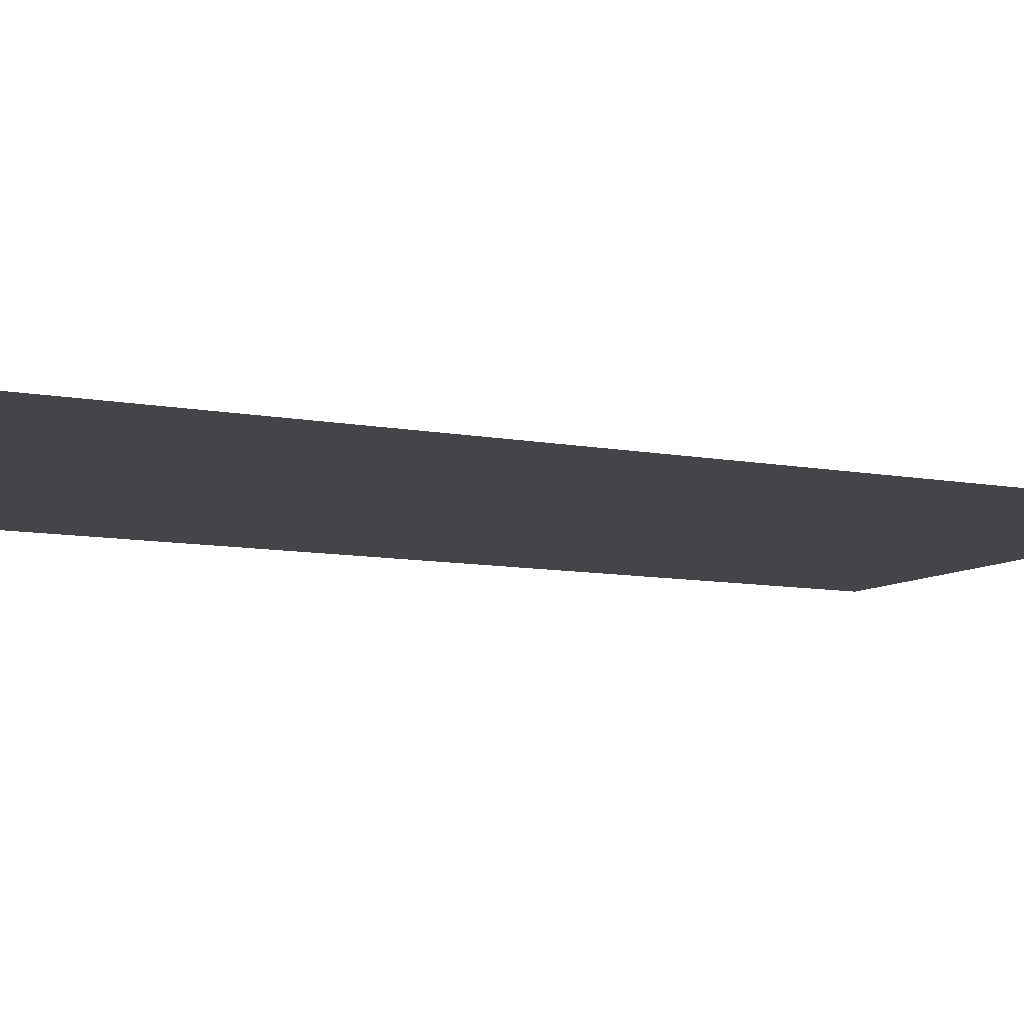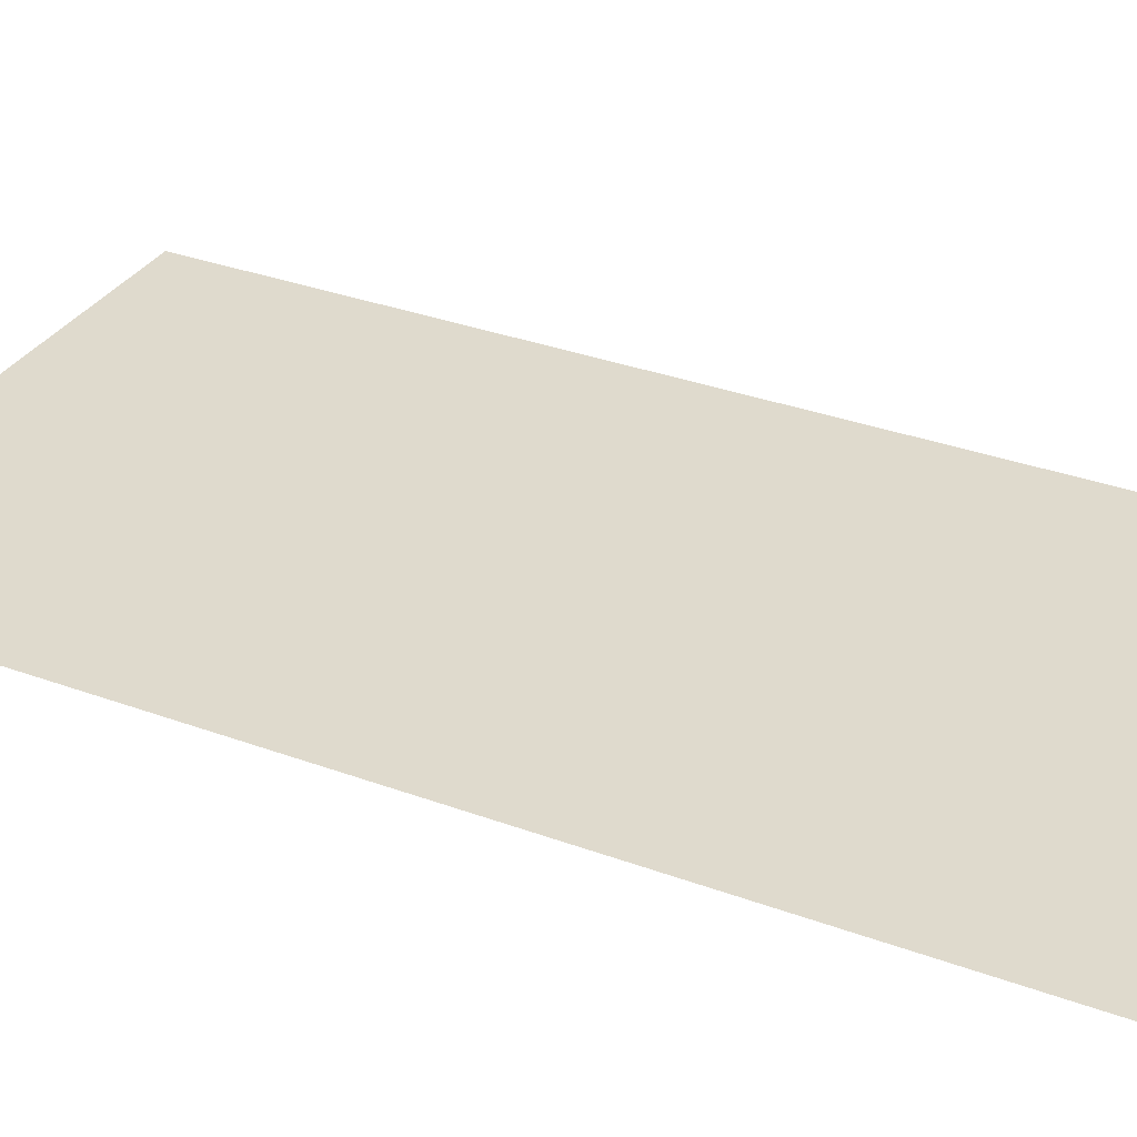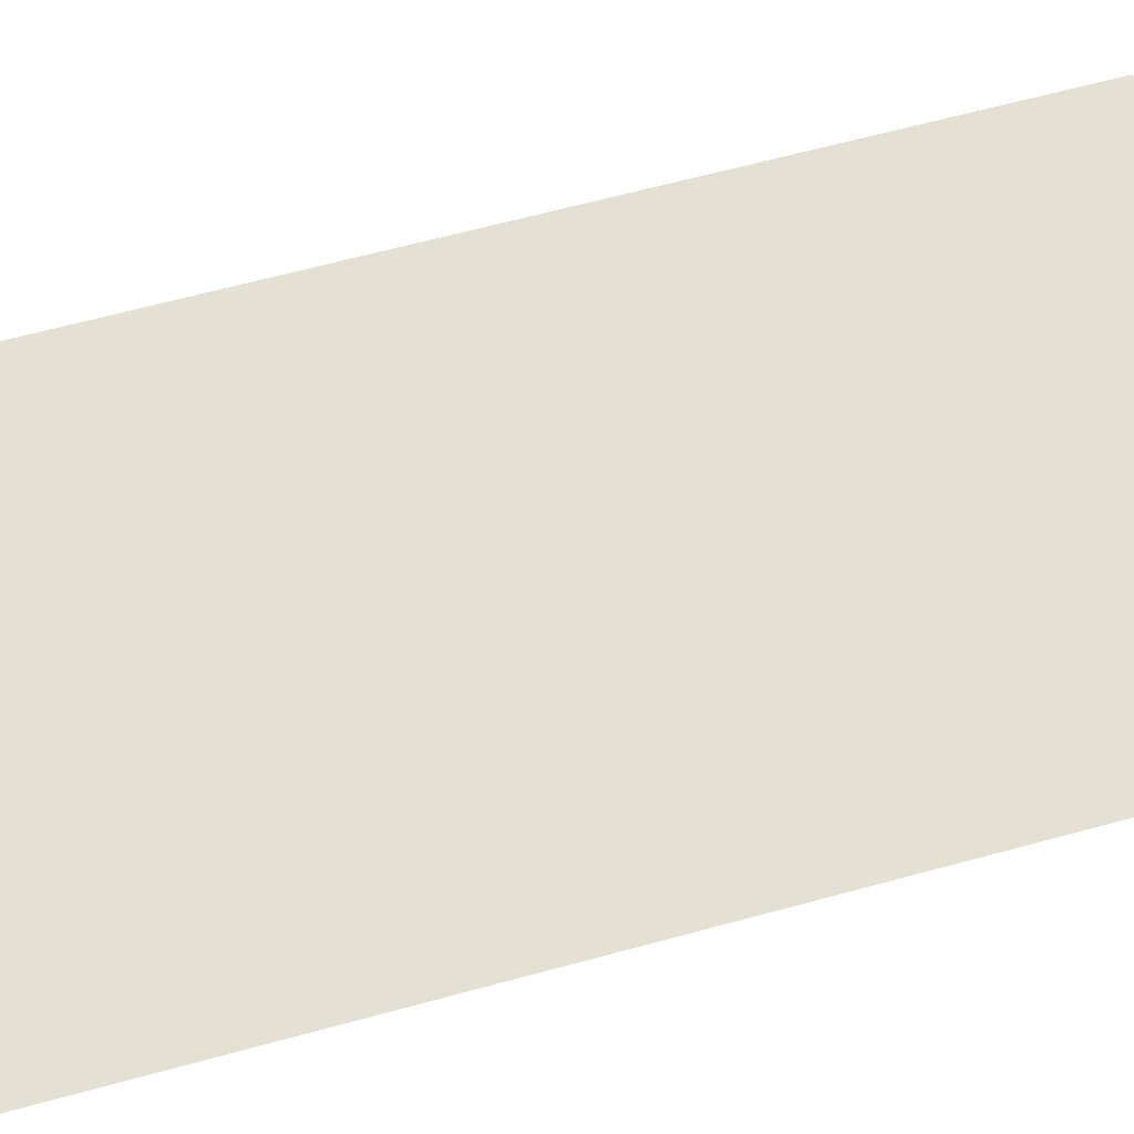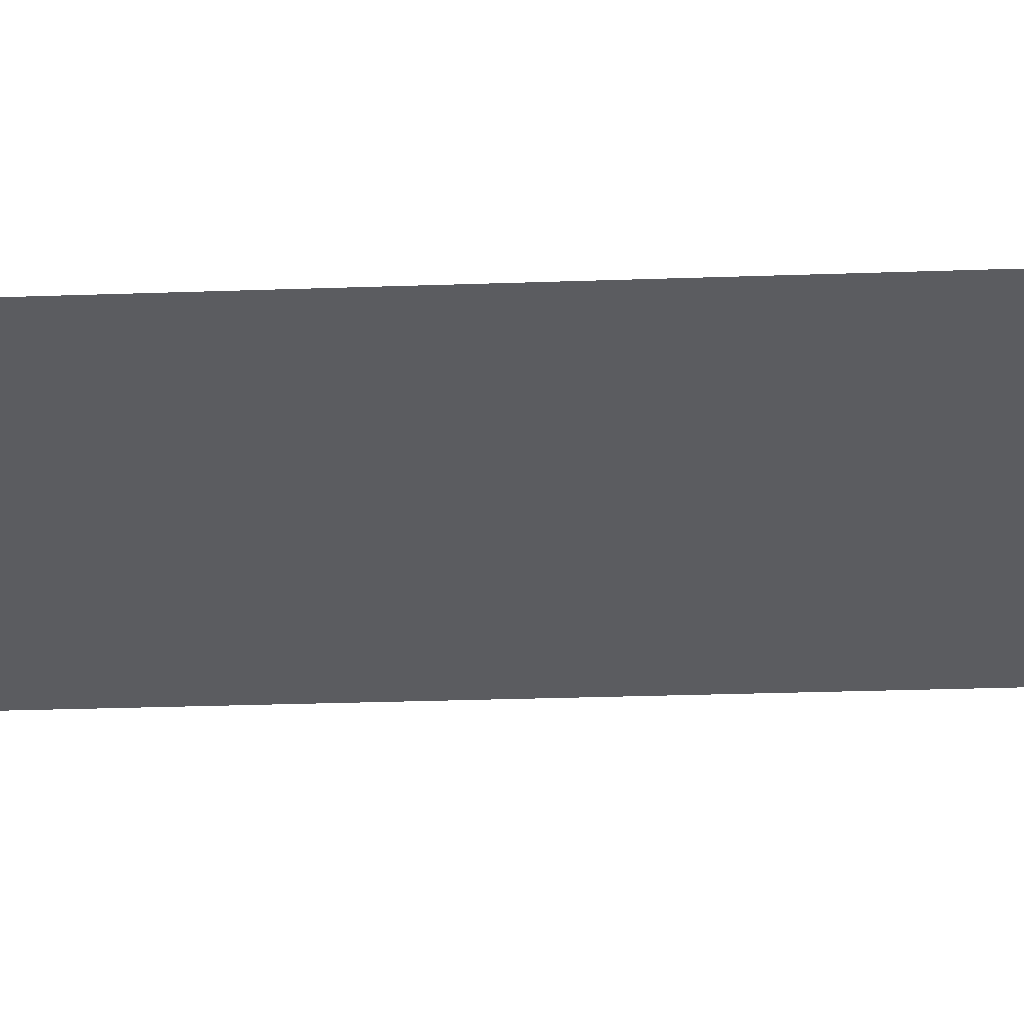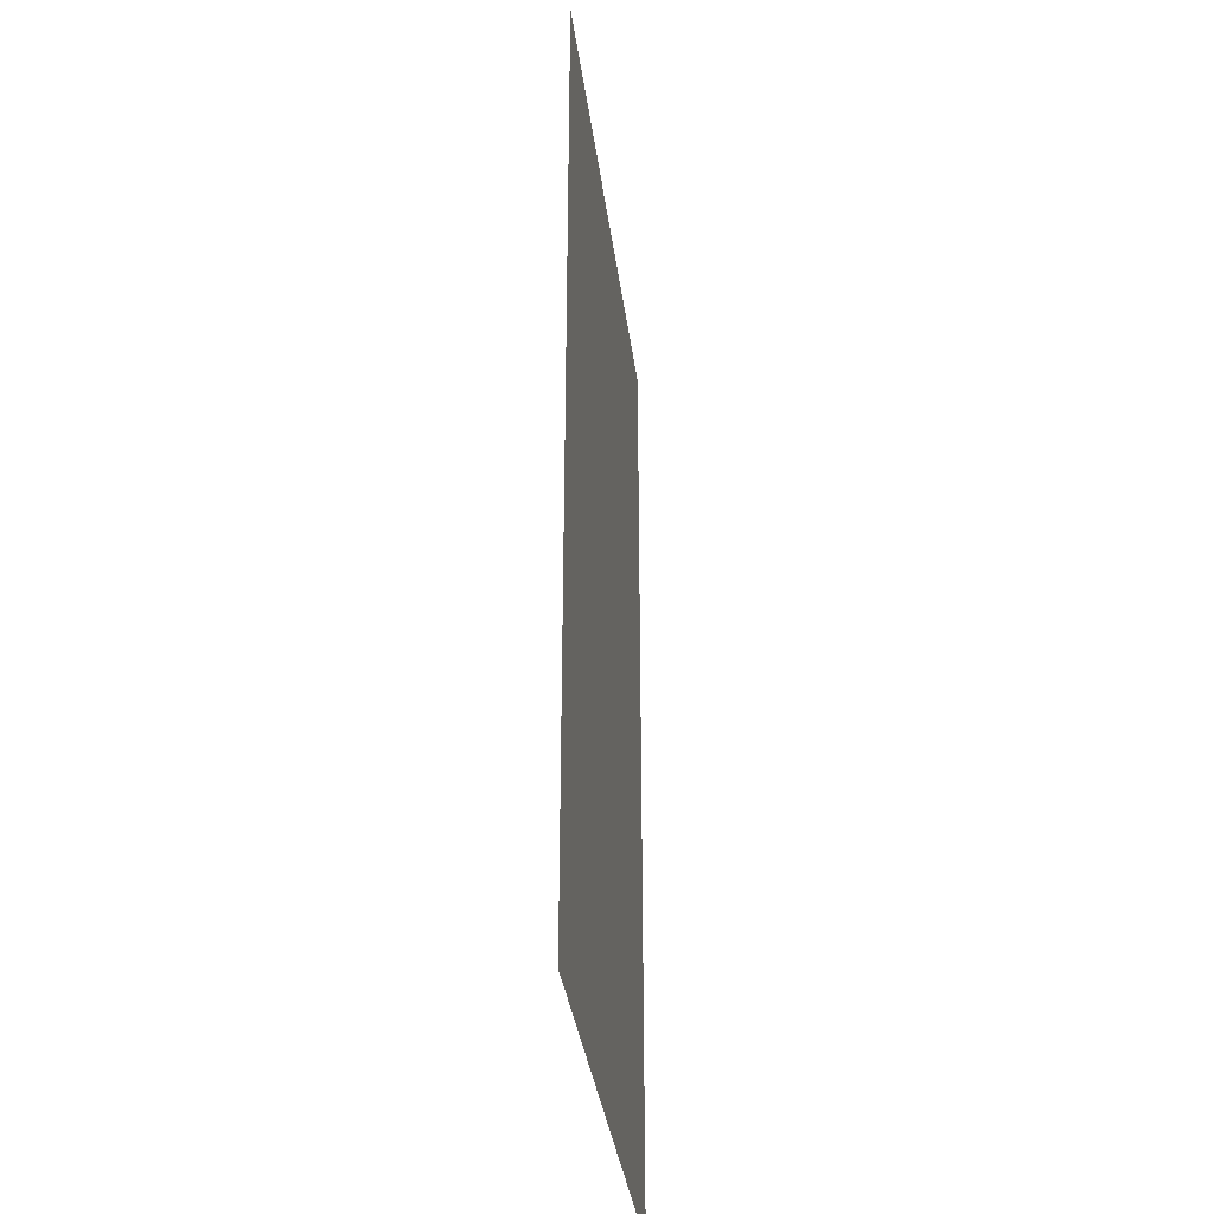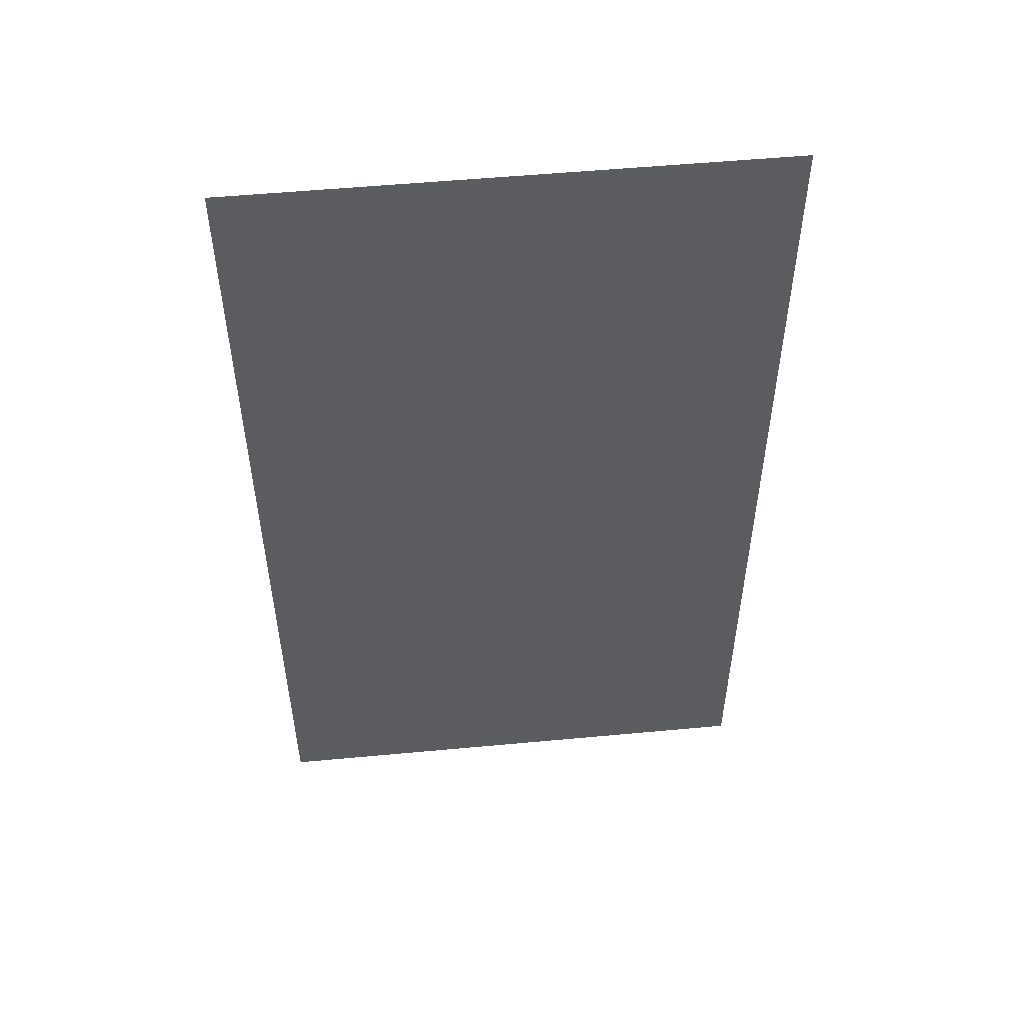
<metadata>
{"format":"obj","ext":"obj","renderer":"f3d","projection":"perspective","resolution":1024,"background":"white","views":[{"elev":-8.8,"azim":61.8,"up":"+Z"},{"elev":32.7,"azim":117.1,"up":"+Z"},{"elev":66.0,"azim":-105.2,"up":"+Z"},{"elev":-34.8,"azim":-87.5,"up":"+Z"},{"elev":-35.1,"azim":97.3,"up":"+Y"},{"elev":53.5,"azim":174.3,"up":"+Y"}]}
</metadata>
<code>
v -13.26 7.573 0
v -13.26 3.788 0
v -11.21 3.789 0
v -11.21 7.574 0
f 2 3 1
f 1 3 4

</code>
